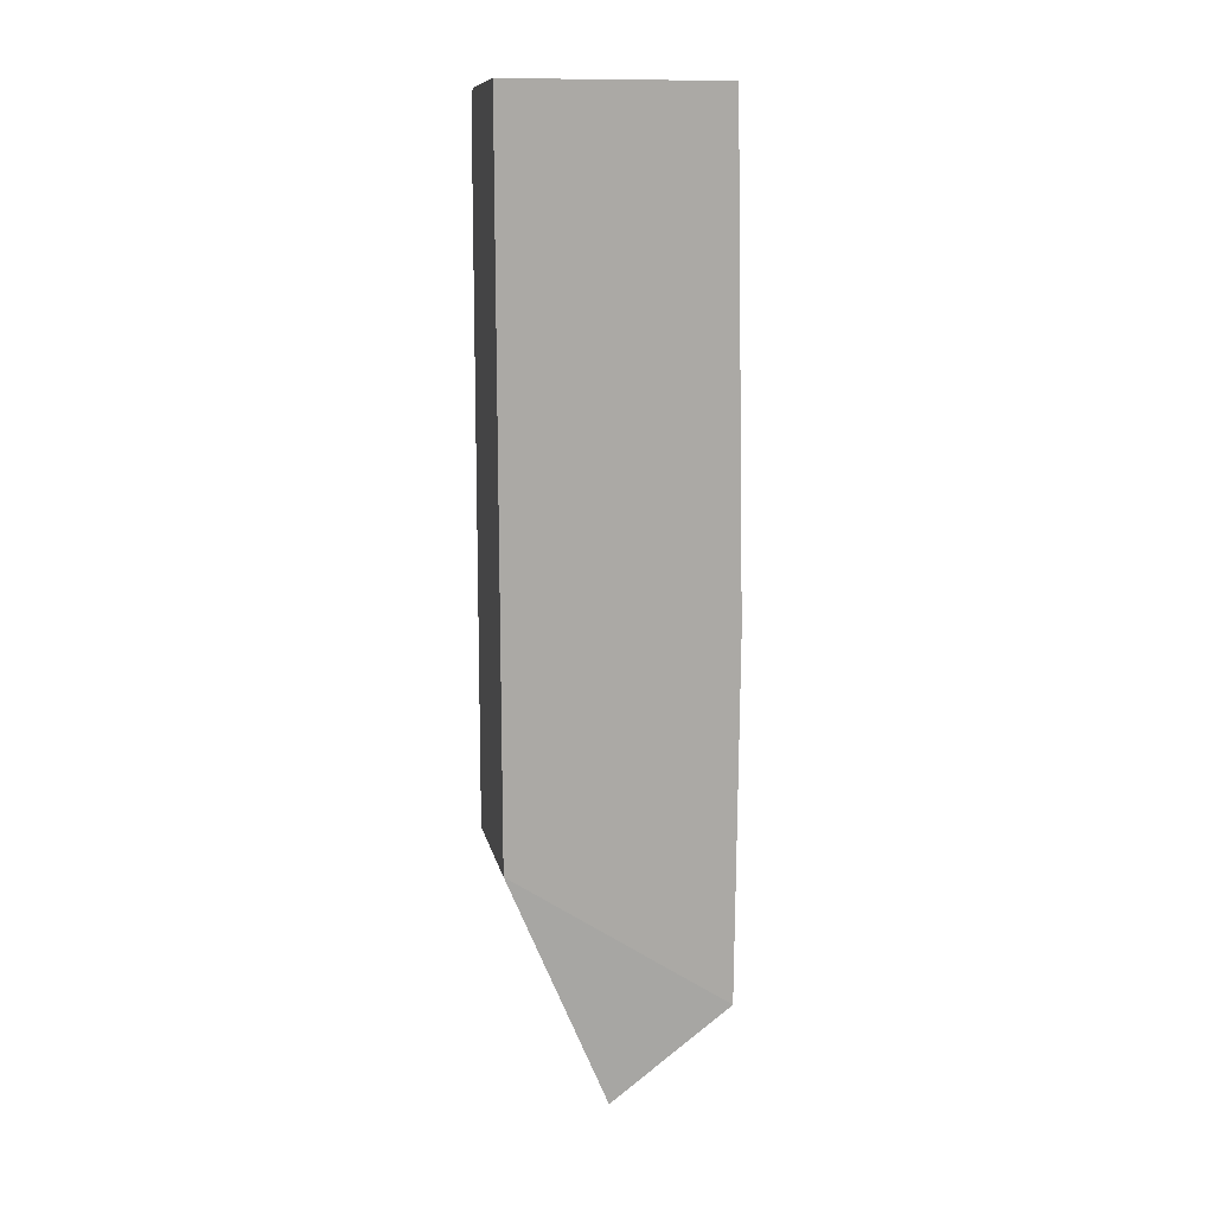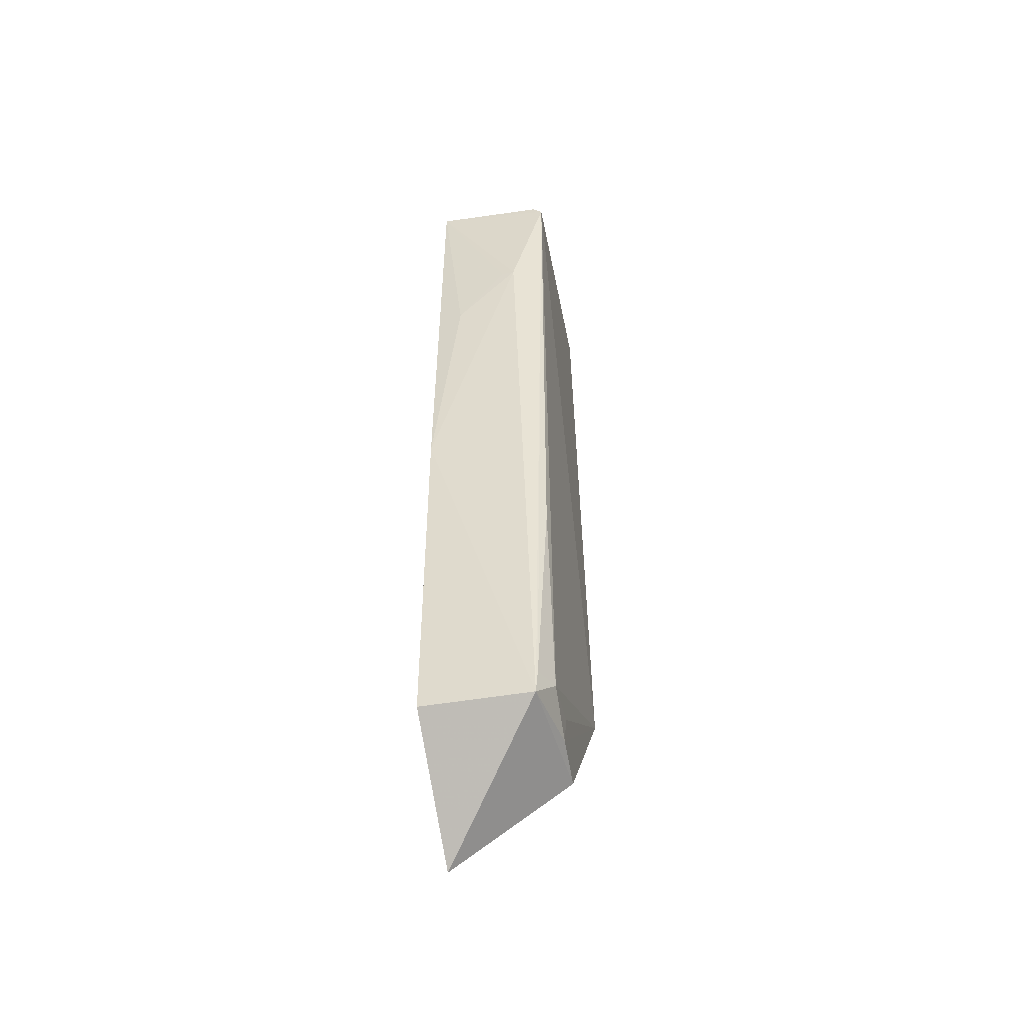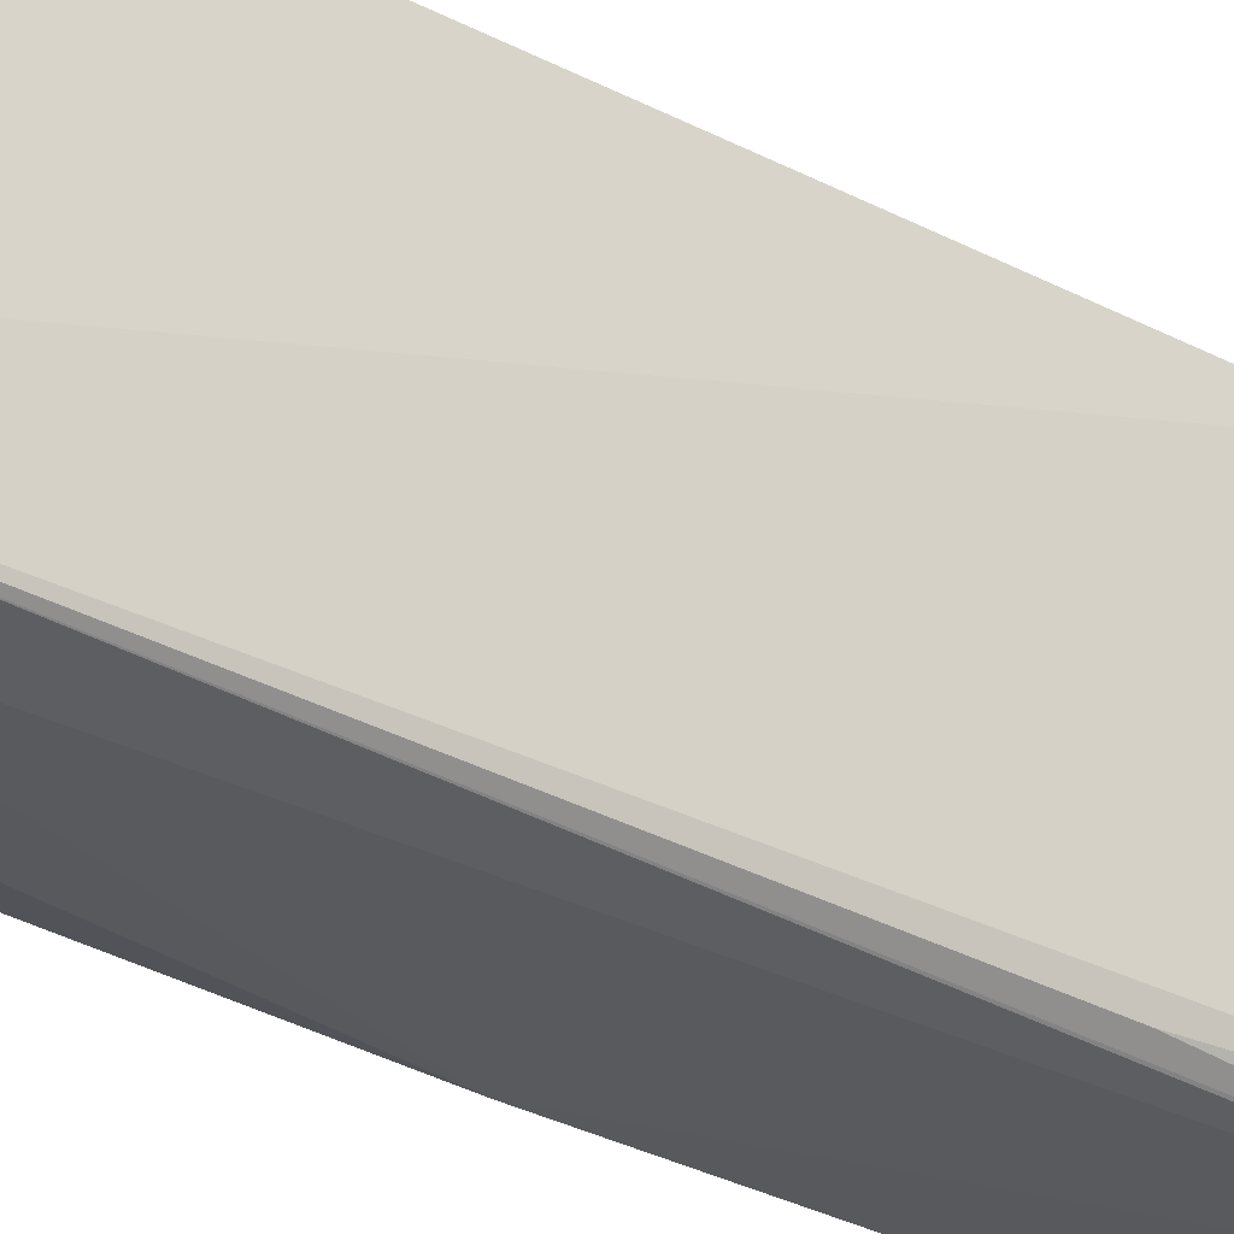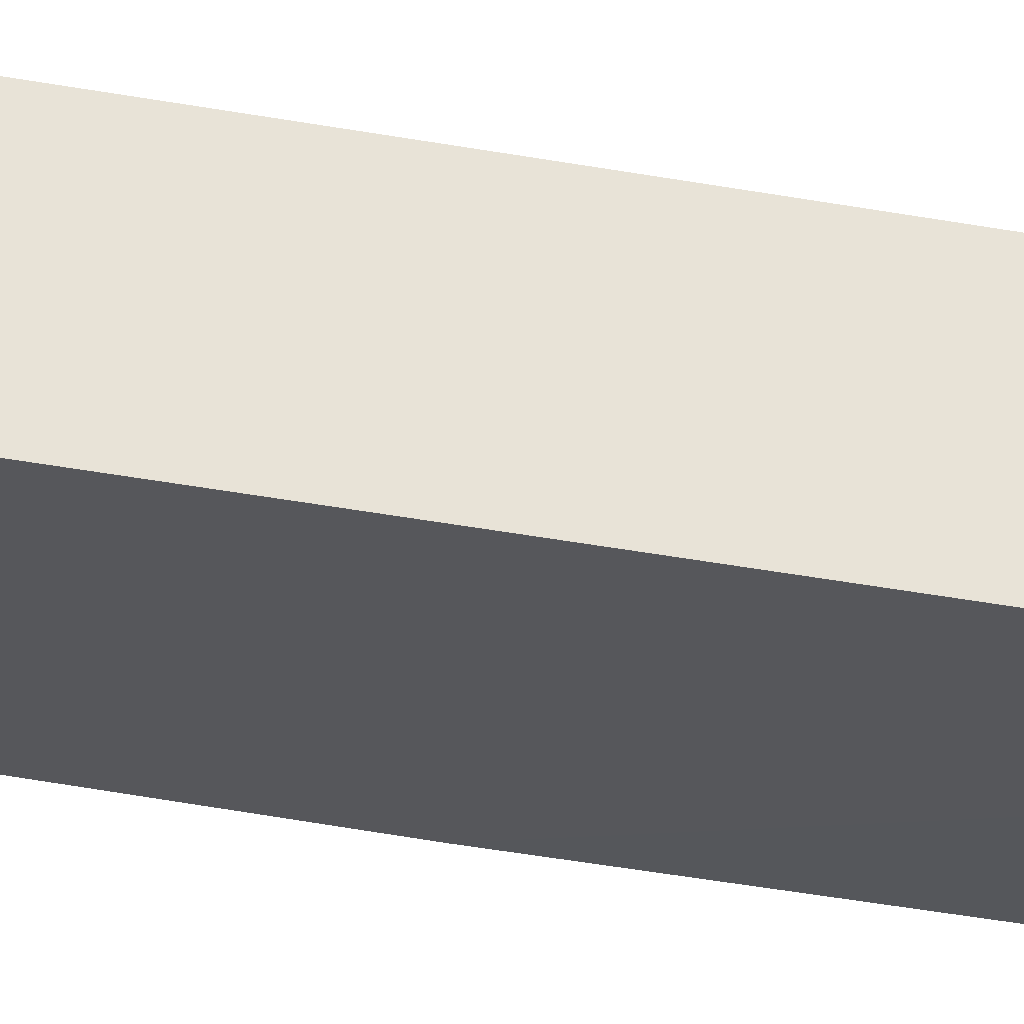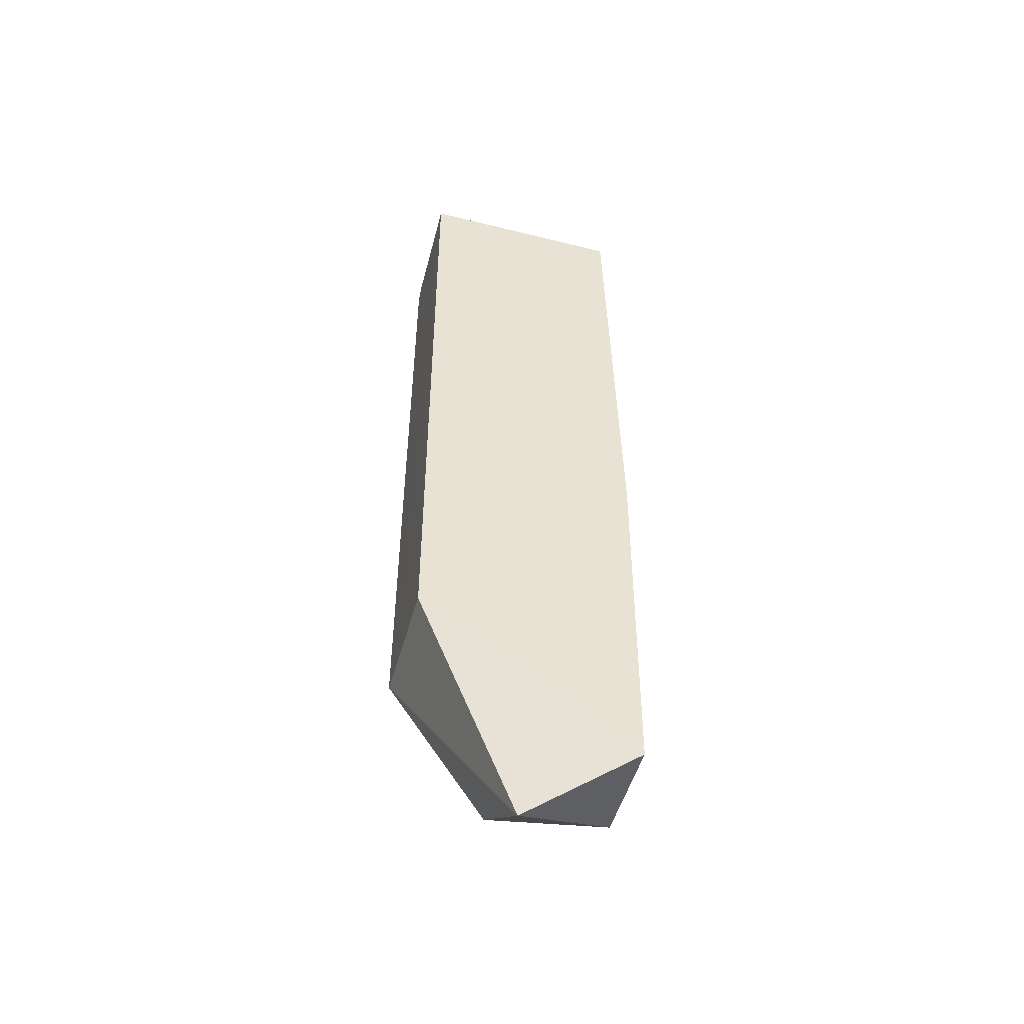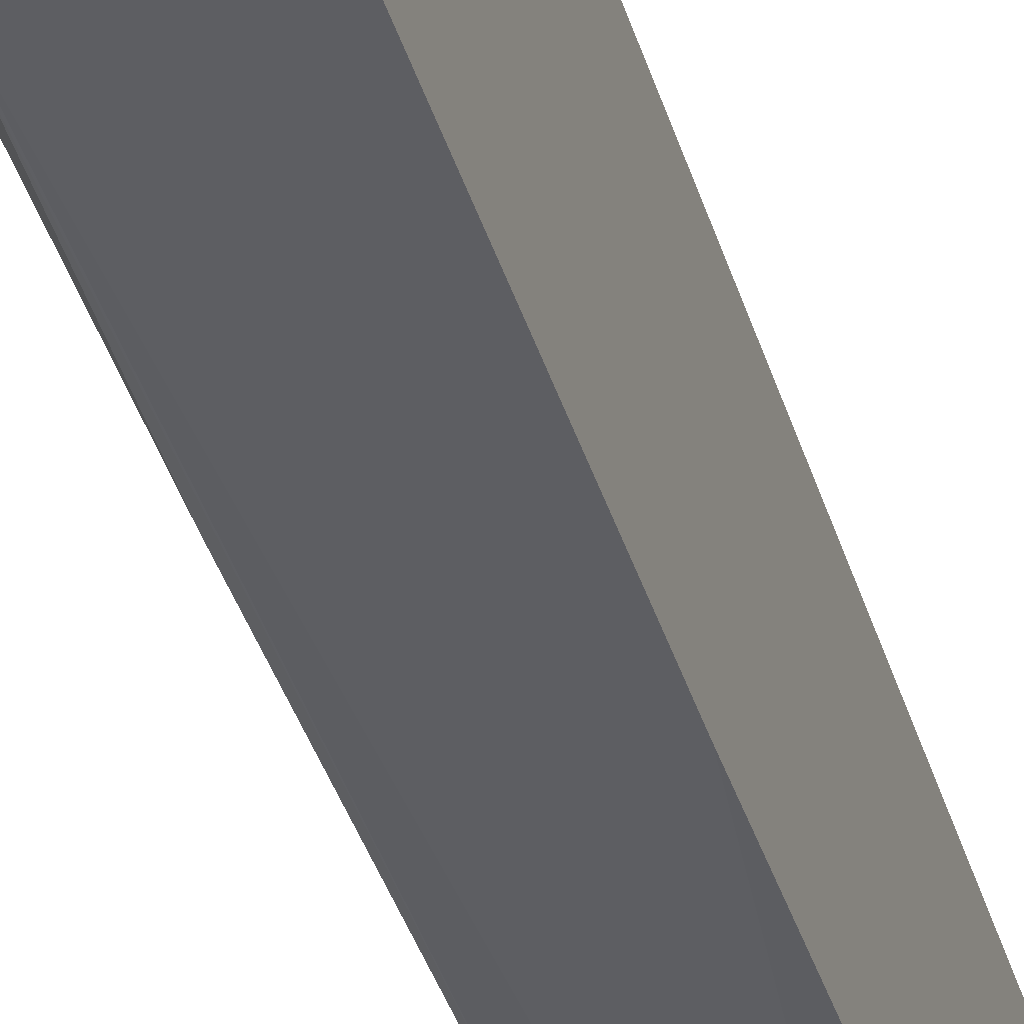
<metadata>
{"format":"obj","ext":"obj","renderer":"f3d","projection":"perspective","resolution":1024,"background":"white","views":[{"elev":14.5,"azim":77.7,"up":"+Y"},{"elev":-49.8,"azim":-168.9,"up":"+Y"},{"elev":-30.1,"azim":-128.8,"up":"+Z"},{"elev":62.0,"azim":99.4,"up":"+Z"},{"elev":-49.2,"azim":75.0,"up":"+Y"},{"elev":-38.7,"azim":16.3,"up":"+Z"}]}
</metadata>
<code>
v -0.03305 0.04397 0.02155
v -0.03346 -0.04337 0.01237
v -0.03307 0.04376 0.002107
v -0.04431 0.04246 0.002237
v -0.04509 -0.02105 0.02156
v -0.03304 -0.0348 0.001338
v -0.04343 0.04344 0.002304
v -0.03308 -0.02109 0.02155
v -0.0443 0.04196 0.02152
v -0.04121 0.02882 0.001155
v -0.043 -0.03485 0.001371
v -0.03303 -0.0007094 0.00112
v -0.04407 0.04308 0.005618
v -0.0435 0.04321 0.02152
v -0.04431 -0.03237 0.003595
v -0.03544 0.02199 0.001202
v -0.04409 0.04309 0.003348
v -0.04409 -0.012 0.00225
v -0.04414 -0.03544 0.01253
v -0.03998 0.0288 0.0012
v -0.04317 -0.03246 0.001495
v -0.04425 -0.0347 0.007927
v -0.04442 -0.03228 0.007919
f 7 1 3
f 7 3 4
f 8 5 2
f 8 1 5
f 8 6 1
f 8 2 6
f 9 5 1
f 9 4 5
f 10 4 3
f 11 4 10
f 11 6 2
f 12 3 1
f 12 1 6
f 12 11 10
f 12 6 11
f 14 9 1
f 14 1 7
f 14 13 9
f 15 5 4
f 16 12 10
f 16 3 12
f 17 7 4
f 17 4 9
f 17 9 13
f 17 14 7
f 17 13 14
f 18 15 4
f 19 11 2
f 19 2 5
f 20 16 10
f 20 10 3
f 20 3 16
f 21 18 4
f 21 4 11
f 21 11 15
f 21 15 18
f 22 15 11
f 22 11 19
f 22 19 5
f 23 22 5
f 23 5 15
f 23 15 22

</code>
